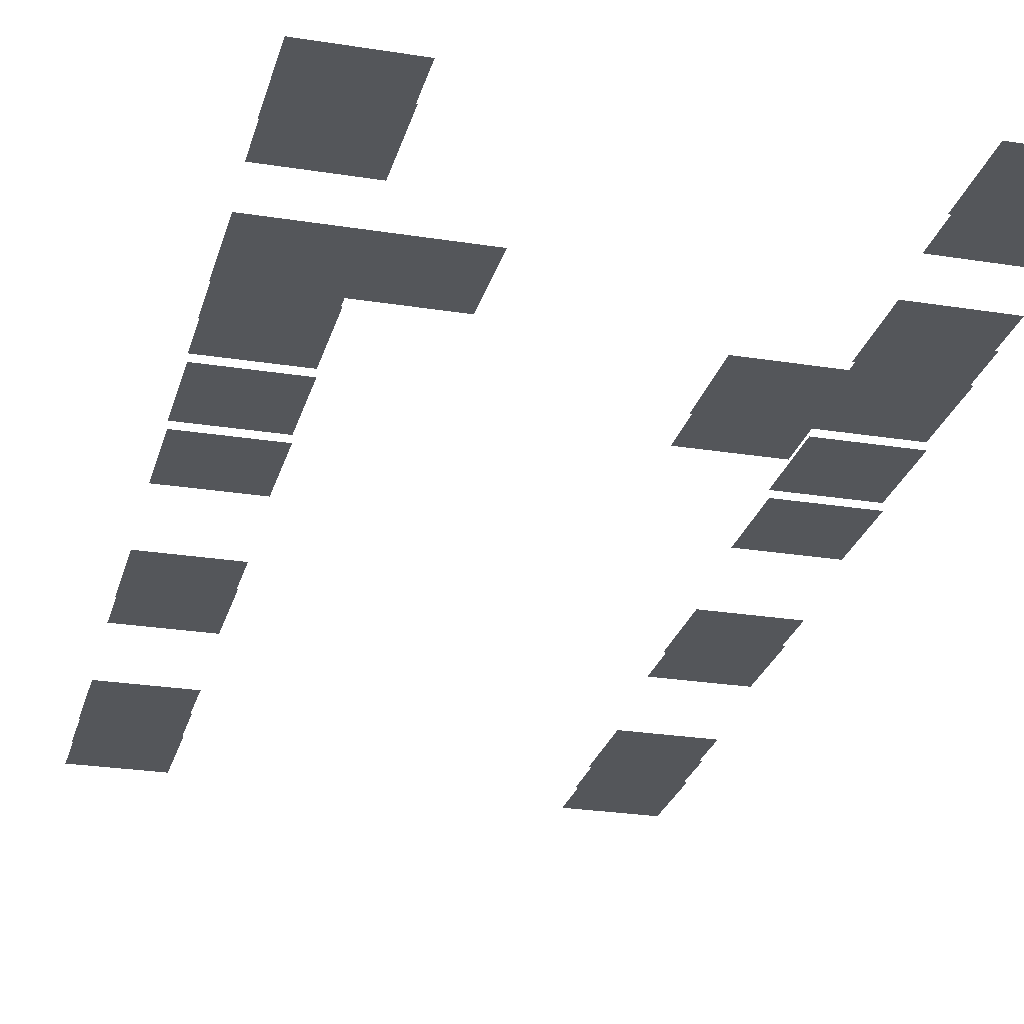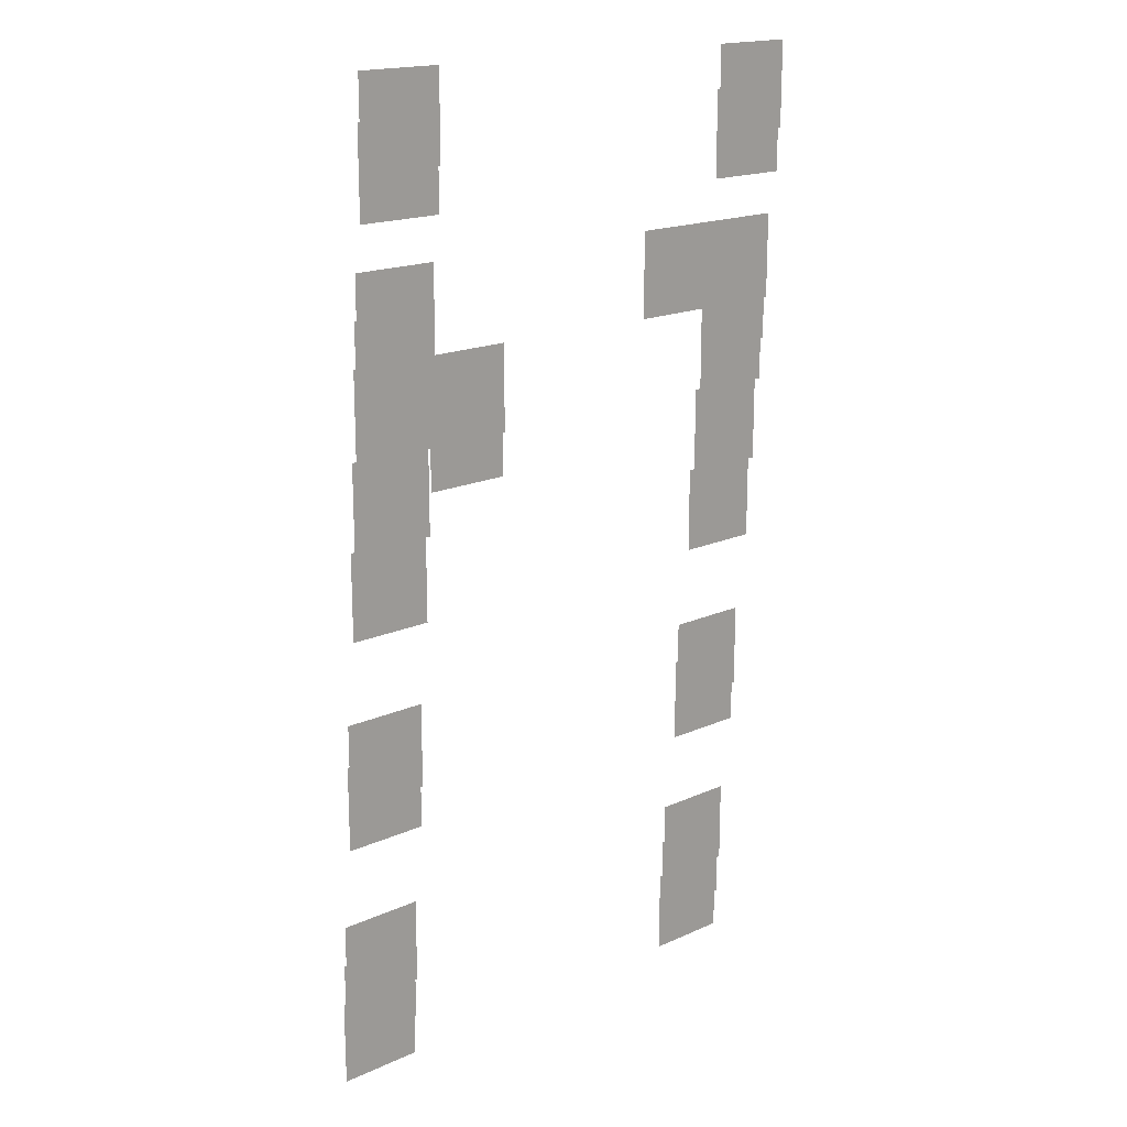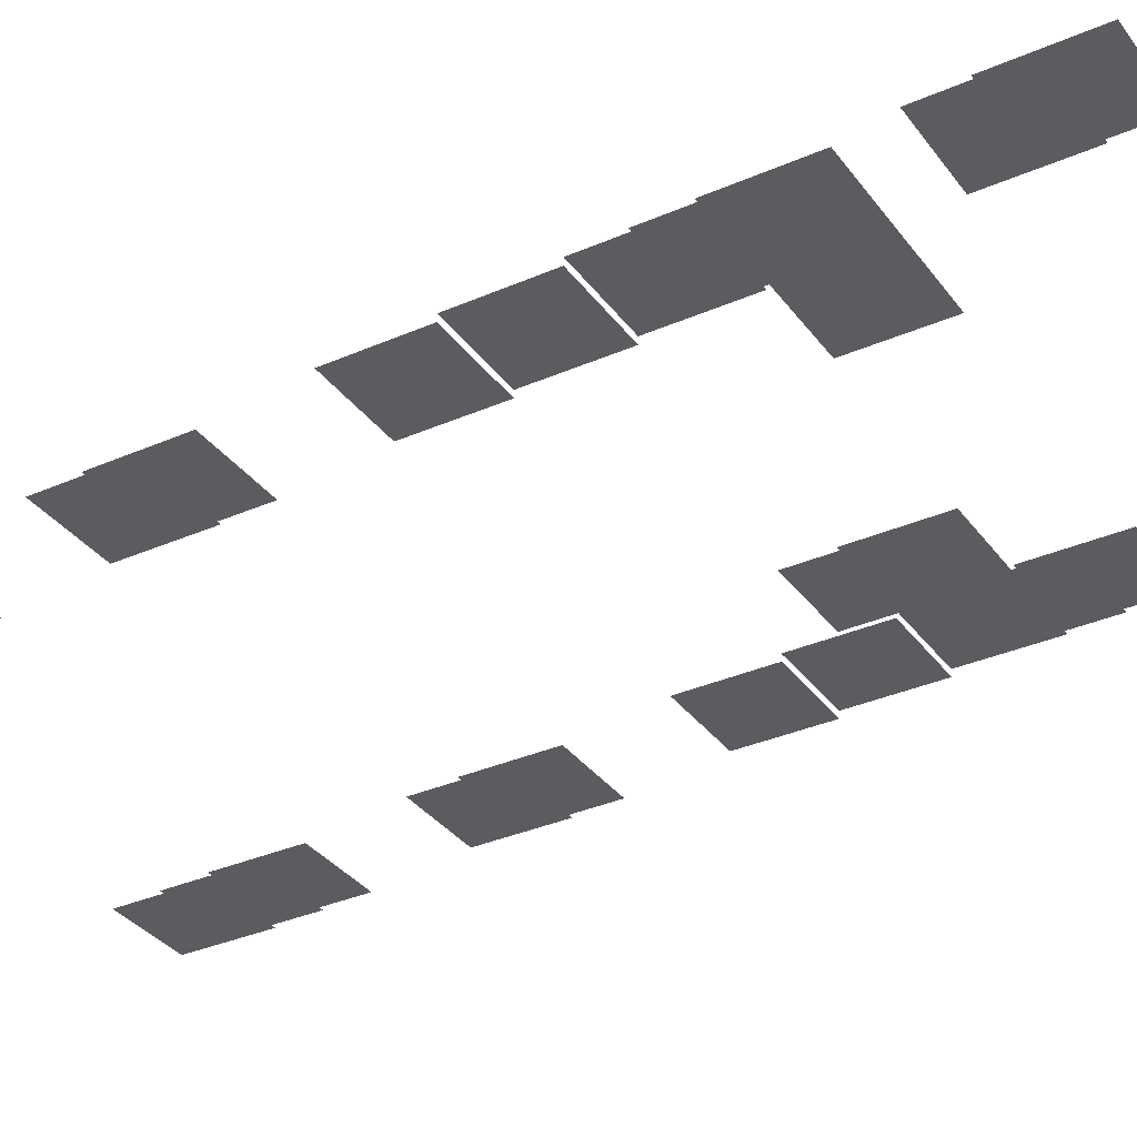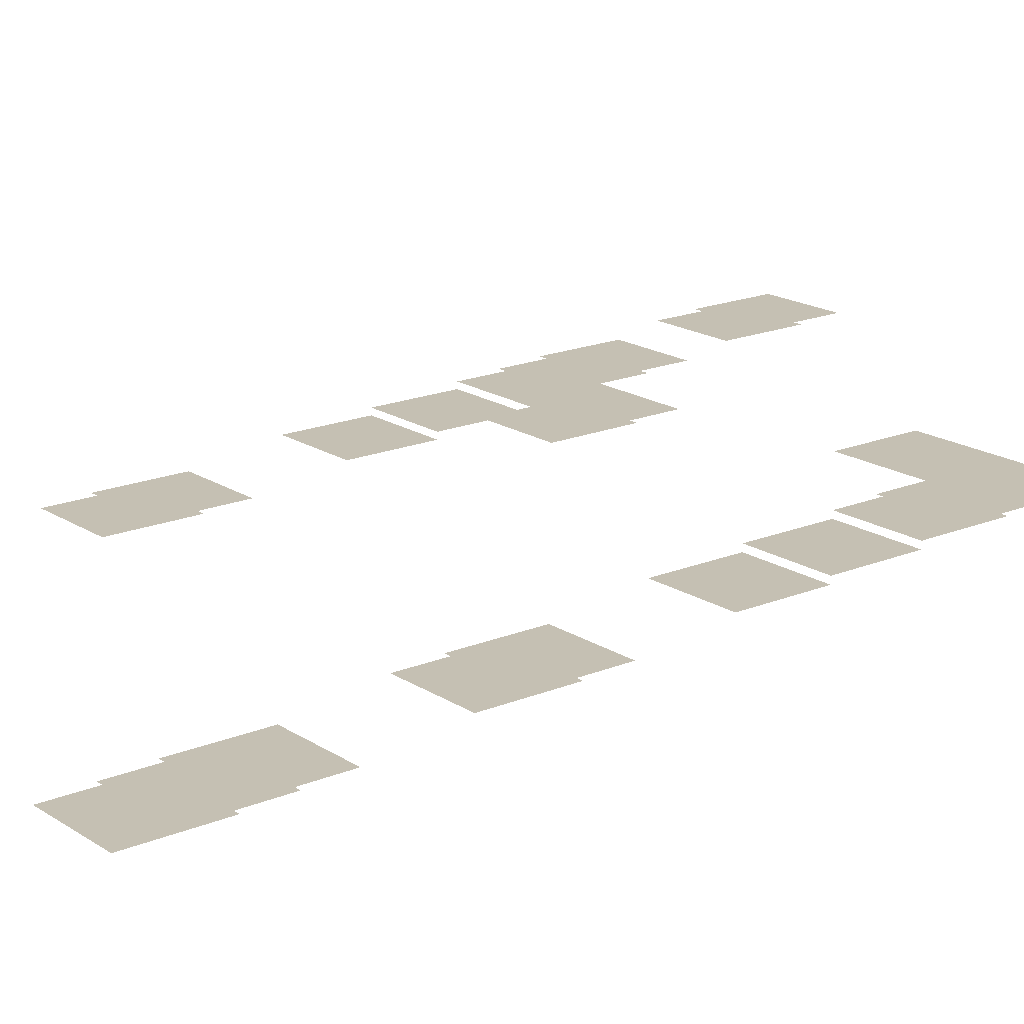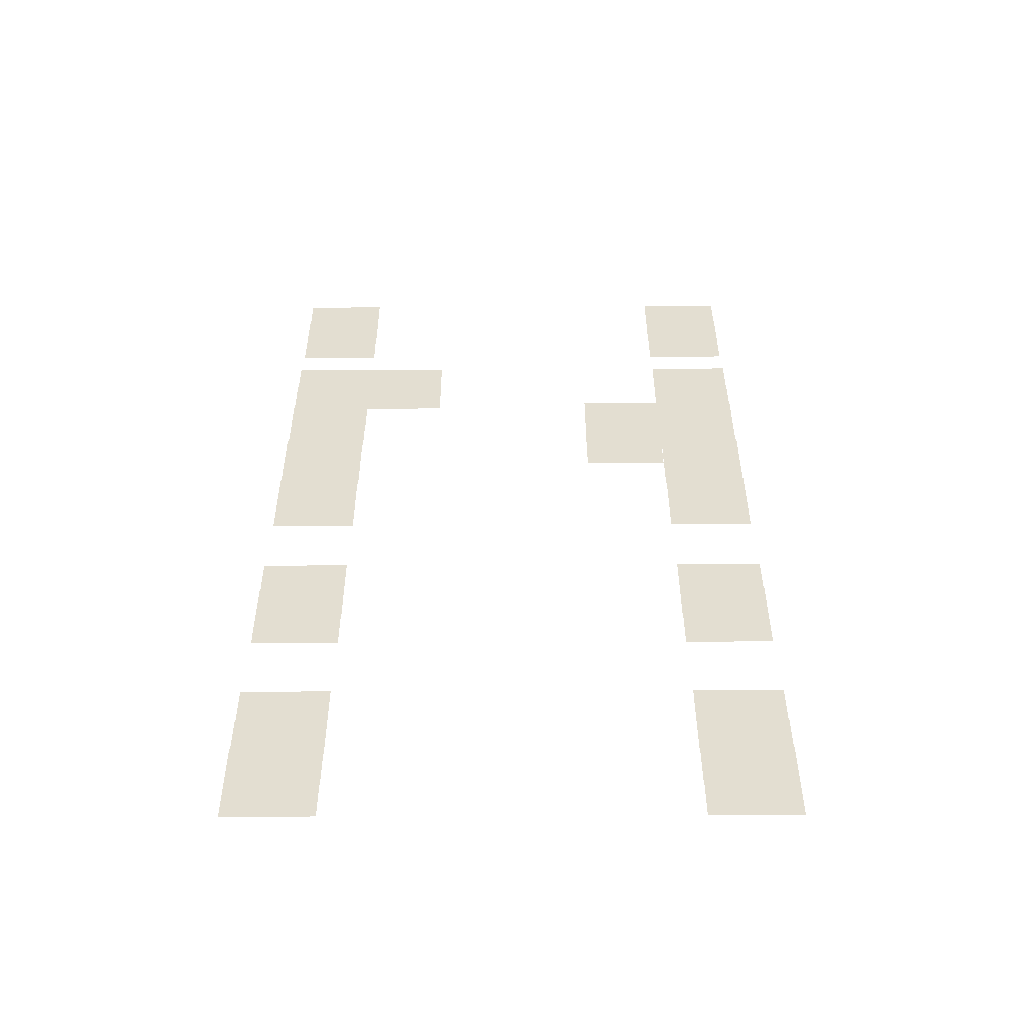
<metadata>
{"format":"obj","ext":"obj","renderer":"f3d","projection":"perspective","resolution":1024,"background":"white","views":[{"elev":-25.7,"azim":165.6,"up":"+Z"},{"elev":17.8,"azim":-41.4,"up":"+Y"},{"elev":-33.9,"azim":120.8,"up":"+Z"},{"elev":18.1,"azim":51.2,"up":"+Z"},{"elev":-53.6,"azim":-179.7,"up":"+Y"}]}
</metadata>
<code>
v 0 -1 -0.03704
v -1 -1 -0.03704
v -1 0 -0.03704
v 0 0 -0.03704
v -5 -1 -0.03704
v -6 -1 -0.03704
v -6 0 -0.03704
v -5 0 -0.03704
v 0 -1.5 -0.07407
v -1 -1.5 -0.07407
v -1 -0.5 -0.07407
v 0 -0.5 -0.07407
v -5 -1.5 -0.07407
v -6 -1.5 -0.07407
v -6 -0.5 -0.07407
v -5 -0.5 -0.07407
v 0 -3 -0.1852
v -1 -3 -0.1852
v -1 -2 -0.1852
v 0 -2 -0.1852
v -1 -3 -0.1852
v -2 -3 -0.1852
v -2 -2 -0.1852
v -1 -2 -0.1852
v -5 -3 -0.1852
v -6 -3 -0.1852
v -6 -2 -0.1852
v -5 -2 -0.1852
v 0 -3.5 -0.2222
v -1 -3.5 -0.2222
v -1 -2.5 -0.2222
v 0 -2.5 -0.2222
v -5 -3.5 -0.2222
v -6 -3.5 -0.2222
v -6 -2.5 -0.2222
v -5 -2.5 -0.2222
v 0 -4 -0.2593
v -1 -4 -0.2593
v -1 -3 -0.2593
v 0 -3 -0.2593
v -4 -4 -0.2593
v -5 -4 -0.2593
v -5 -3 -0.2593
v -4 -3 -0.2593
v -5 -4 -0.2593
v -6 -4 -0.2593
v -6 -3 -0.2593
v -5 -3 -0.2593
v -4 -4.5 -0.2963
v -5 -4.5 -0.2963
v -5 -3.5 -0.2963
v -4 -3.5 -0.2963
v 0 -5 -0.3333
v -1 -5 -0.3333
v -1 -4 -0.3333
v 0 -4 -0.3333
v -5 -5 -0.3333
v -6 -5 -0.3333
v -6 -4 -0.3333
v -5 -4 -0.3333
v 0 -6 -0.4074
v -1 -6 -0.4074
v -1 -5 -0.4074
v 0 -5 -0.4074
v -5 -6 -0.4074
v -6 -6 -0.4074
v -6 -5 -0.4074
v -5 -5 -0.4074
v 0 -8 -0.5556
v -1 -8 -0.5556
v -1 -7 -0.5556
v 0 -7 -0.5556
v -5 -8 -0.5556
v -6 -8 -0.5556
v -6 -7 -0.5556
v -5 -7 -0.5556
v 0 -8.5 -0.5926
v -1 -8.5 -0.5926
v -1 -7.5 -0.5926
v 0 -7.5 -0.5926
v -5 -8.5 -0.5926
v -6 -8.5 -0.5926
v -6 -7.5 -0.5926
v -5 -7.5 -0.5926
v 0 -10.5 -0.7407
v -1 -10.5 -0.7407
v -1 -9.5 -0.7407
v 0 -9.5 -0.7407
v -5 -10.5 -0.7407
v -6 -10.5 -0.7407
v -6 -9.5 -0.7407
v -5 -9.5 -0.7407
v 0 -11 -0.7778
v -1 -11 -0.7778
v -1 -10 -0.7778
v 0 -10 -0.7778
v -5 -11 -0.7778
v -6 -11 -0.7778
v -6 -10 -0.7778
v -5 -10 -0.7778
v 0 -11.5 -0.8148
v -1 -11.5 -0.8148
v -1 -10.5 -0.8148
v 0 -10.5 -0.8148
v -5 -11.5 -0.8148
v -6 -11.5 -0.8148
v -6 -10.5 -0.8148
v -5 -10.5 -0.8148
g Level6_mesh_0003
f 1 2 3 4
f 5 6 7 8
f 9 10 11 12
f 13 14 15 16
f 17 18 19 20
f 21 22 23 24
f 25 26 27 28
f 29 30 31 32
f 33 34 35 36
f 37 38 39 40
f 41 42 43 44
f 45 46 47 48
f 49 50 51 52
f 53 54 55 56
f 57 58 59 60
f 61 62 63 64
f 65 66 67 68
f 69 70 71 72
f 73 74 75 76
f 77 78 79 80
f 81 82 83 84
f 85 86 87 88
f 89 90 91 92
f 93 94 95 96
f 97 98 99 100
f 101 102 103 104
f 105 106 107 108

</code>
